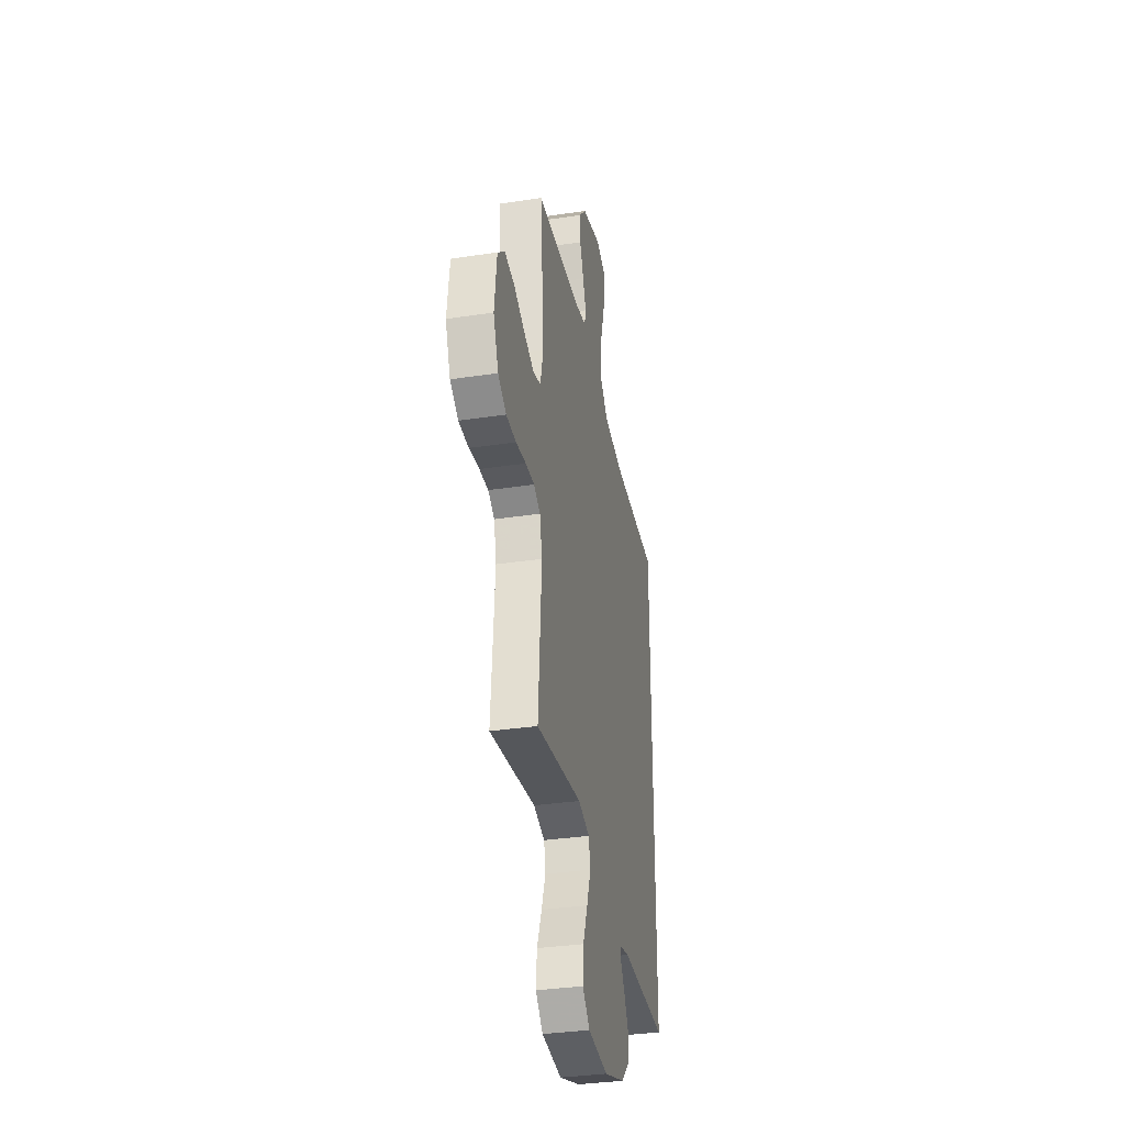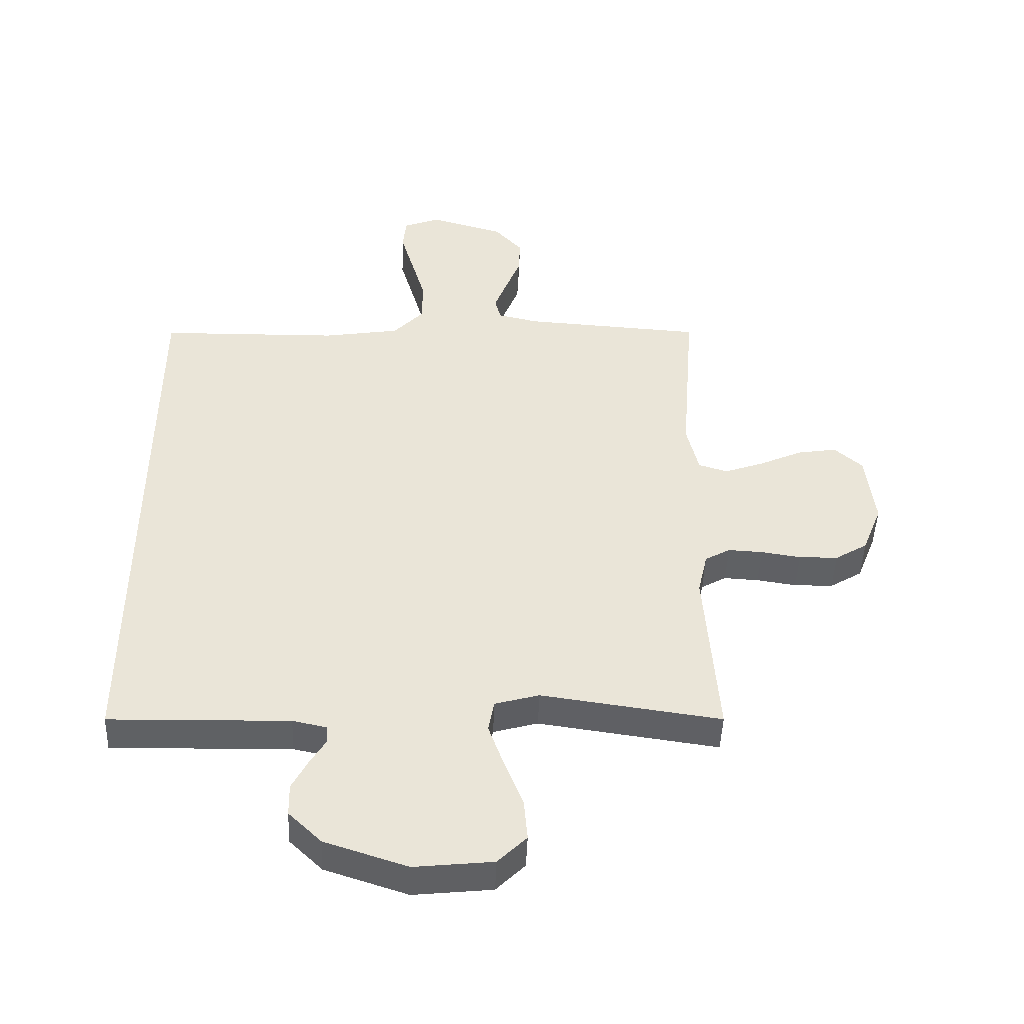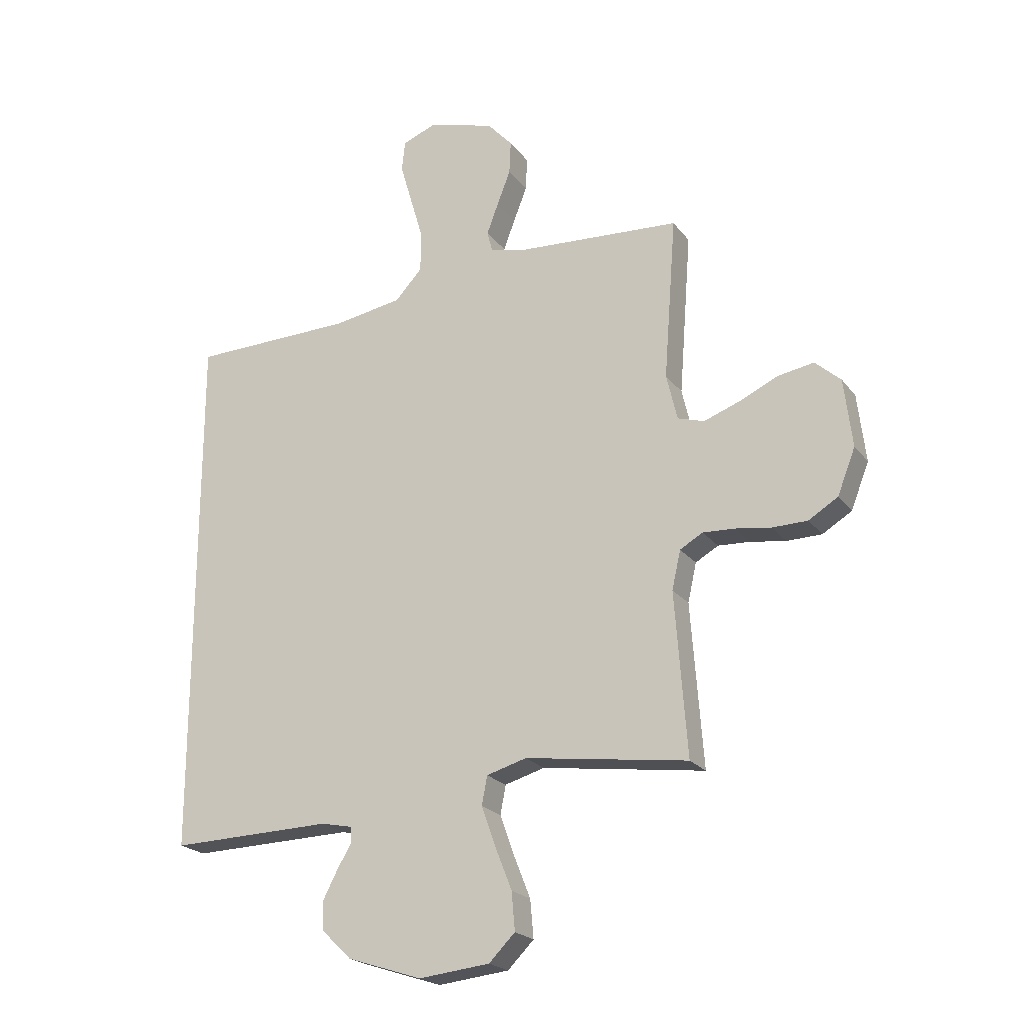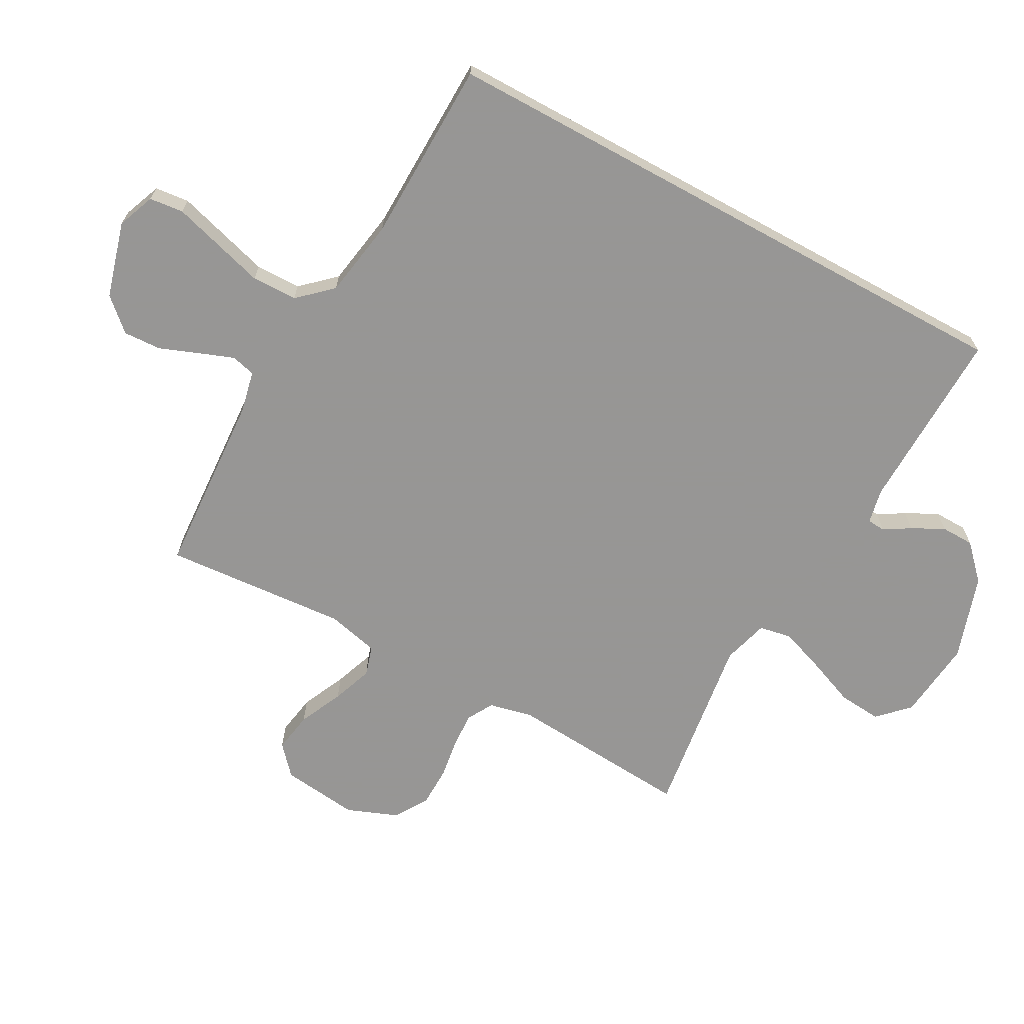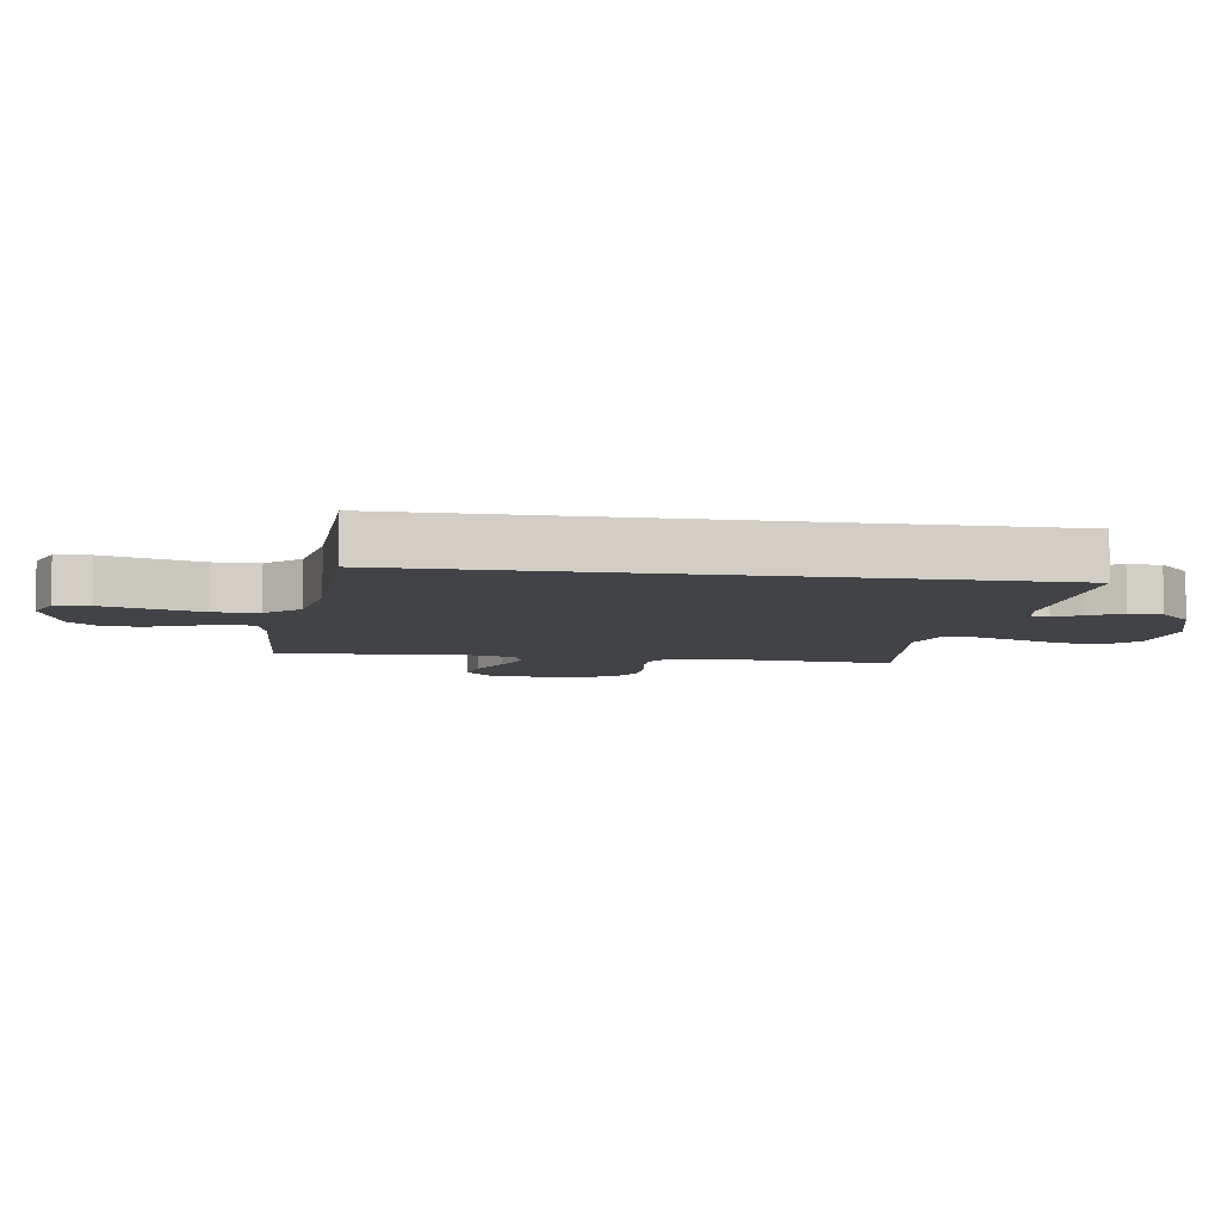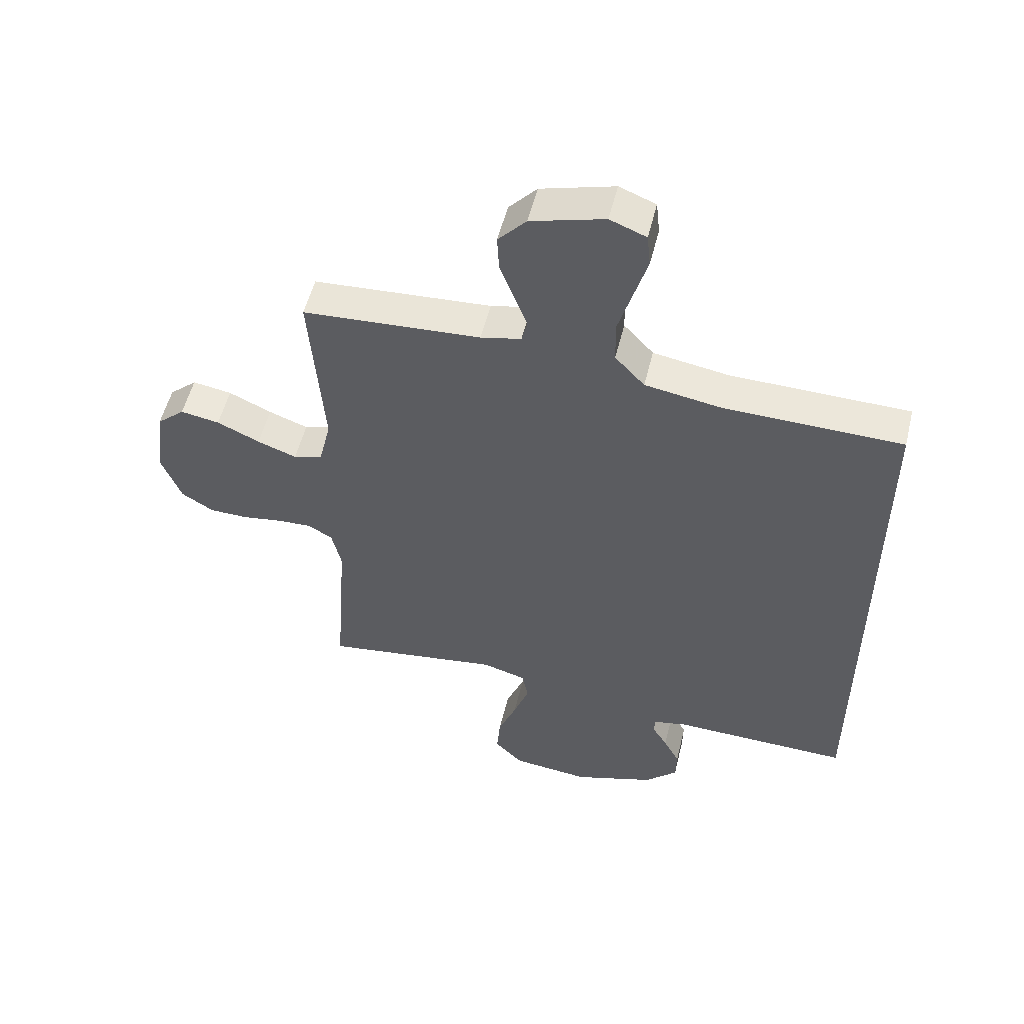
<metadata>
{"format":"obj","ext":"obj","renderer":"f3d","projection":"perspective","resolution":1024,"background":"white","views":[{"elev":-34.3,"azim":-78.4,"up":"+Z"},{"elev":-46.5,"azim":177.8,"up":"+Z"},{"elev":-21.8,"azim":-153.2,"up":"+Z"},{"elev":-67.8,"azim":61.3,"up":"+Y"},{"elev":-7.1,"azim":81.4,"up":"+Y"},{"elev":53.5,"azim":13.7,"up":"+Z"}]}
</metadata>
<code>
v -0.5 0.07 0.5
v -0.2 0.07 0.519
v -0.132 0.07 0.534
v -0.122 0.07 0.573
v -0.143 0.07 0.629
v -0.168 0.07 0.693
v -0.171 0.07 0.755
v -0.124 0.07 0.807
v 0 0.07 0.842
v 0.061 0.07 0.818
v 0.067 0.07 0.762
v 0.045 0.07 0.687
v 0.021 0.07 0.605
v 0.022 0.07 0.531
v 0.072 0.07 0.477
v 0.2 0.07 0.456
v 0.5 0.07 0.45
v 0.5 0.07 -0.534
v 0.2 0.07 -0.527
v 0.143 0.07 -0.539
v 0.141 0.07 -0.568
v 0.167 0.07 -0.611
v 0.194 0.07 -0.663
v 0.193 0.07 -0.717
v 0.138 0.07 -0.77
v 0 0.07 -0.815
v -0.131 0.07 -0.801
v -0.179 0.07 -0.753
v -0.173 0.07 -0.683
v -0.142 0.07 -0.605
v -0.116 0.07 -0.532
v -0.126 0.07 -0.479
v -0.2 0.07 -0.458
v -0.5 0.07 -0.5
v -0.478 0.07 -0.2
v -0.494 0.07 -0.129
v -0.536 0.07 -0.105
v -0.594 0.07 -0.108
v -0.66 0.07 -0.118
v -0.725 0.07 -0.117
v -0.779 0.07 -0.084
v -0.812 0.07 0
v -0.797 0.07 0.126
v -0.75 0.07 0.168
v -0.684 0.07 0.157
v -0.612 0.07 0.124
v -0.546 0.07 0.1
v -0.497 0.07 0.115
v -0.477 0.07 0.2
v -0.5 0 0.5
v -0.2 0 0.519
v -0.132 0 0.534
v -0.122 0 0.573
v -0.143 0 0.629
v -0.168 0 0.693
v -0.171 0 0.755
v -0.124 0 0.807
v 0 0 0.842
v 0.061 0 0.818
v 0.067 0 0.762
v 0.045 0 0.687
v 0.021 0 0.605
v 0.022 0 0.531
v 0.072 0 0.477
v 0.2 0 0.456
v 0.5 0 0.45
v 0.5 0 -0.534
v 0.2 0 -0.527
v 0.143 0 -0.539
v 0.141 0 -0.568
v 0.167 0 -0.611
v 0.194 0 -0.663
v 0.193 0 -0.717
v 0.138 0 -0.77
v 0 0 -0.815
v -0.131 0 -0.801
v -0.179 0 -0.753
v -0.173 0 -0.683
v -0.142 0 -0.605
v -0.116 0 -0.532
v -0.126 0 -0.479
v -0.2 0 -0.458
v -0.5 0 -0.5
v -0.478 0 -0.2
v -0.494 0 -0.129
v -0.536 0 -0.105
v -0.594 0 -0.108
v -0.66 0 -0.118
v -0.725 0 -0.117
v -0.779 0 -0.084
v -0.812 0 0
v -0.797 0 0.126
v -0.75 0 0.168
v -0.684 0 0.157
v -0.612 0 0.124
v -0.546 0 0.1
v -0.497 0 0.115
v -0.477 0 0.2
f 44 45 46
f 43 44 46
f 42 43 46
f 41 42 46
f 40 41 46
f 39 40 46
f 38 39 46
f 37 38 46 47
f 36 37 47 48
f 33 34 35
f 36 48 49
f 35 36 49
f 33 35 49
f 32 33 49
f 28 29 30
f 27 28 30
f 26 27 30
f 25 26 30
f 24 25 30
f 23 24 30
f 22 23 30
f 21 22 30
f 20 21 30 31
f 19 20 31 32
f 19 32 49
f 18 19 49
f 17 18 49
f 16 17 49
f 10 11 12
f 9 10 12
f 8 9 12
f 7 8 12
f 6 7 12
f 5 6 12
f 4 5 12 13
f 3 4 13 14
f 49 1 2
f 16 49 2
f 15 16 2
f 2 3 14 15
f 95 94 93
f 95 93 92
f 95 92 91
f 95 91 90
f 95 90 89
f 95 89 88
f 95 88 87
f 96 95 87 86
f 97 96 86 85
f 84 83 82
f 98 97 85
f 98 85 84
f 98 84 82
f 98 82 81
f 79 78 77
f 79 77 76
f 79 76 75
f 79 75 74
f 79 74 73
f 79 73 72
f 79 72 71
f 79 71 70
f 80 79 70 69
f 81 80 69 68
f 98 81 68
f 98 68 67
f 98 67 66
f 98 66 65
f 61 60 59
f 61 59 58
f 61 58 57
f 61 57 56
f 61 56 55
f 61 55 54
f 62 61 54 53
f 63 62 53 52
f 51 50 98
f 51 98 65
f 51 65 64
f 64 63 52 51
f 1 50 51 2
f 2 51 52 3
f 3 52 53 4
f 4 53 54 5
f 5 54 55 6
f 6 55 56 7
f 7 56 57 8
f 8 57 58 9
f 9 58 59 10
f 10 59 60 11
f 11 60 61 12
f 12 61 62 13
f 13 62 63 14
f 14 63 64 15
f 15 64 65 16
f 16 65 66 17
f 17 66 67 18
f 18 67 68 19
f 19 68 69 20
f 20 69 70 21
f 21 70 71 22
f 22 71 72 23
f 23 72 73 24
f 24 73 74 25
f 25 74 75 26
f 26 75 76 27
f 27 76 77 28
f 28 77 78 29
f 29 78 79 30
f 30 79 80 31
f 31 80 81 32
f 32 81 82 33
f 33 82 83 34
f 34 83 84 35
f 35 84 85 36
f 36 85 86 37
f 37 86 87 38
f 38 87 88 39
f 39 88 89 40
f 40 89 90 41
f 41 90 91 42
f 42 91 92 43
f 43 92 93 44
f 44 93 94 45
f 45 94 95 46
f 46 95 96 47
f 47 96 97 48
f 48 97 98 49
f 49 98 50 1

</code>
